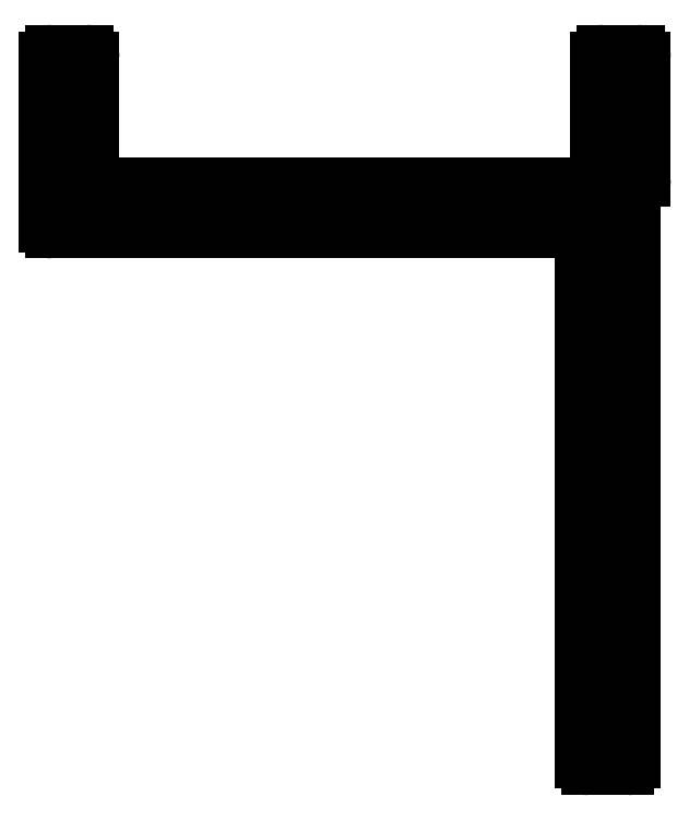
<metadata>
{"format":"dxf","ext":"dxf","renderer":"ezdxf+matplotlib","layout":"modelspace","background":"white","min_lineweight":24,"dpi":150}
</metadata>
<code>
0
SECTION
2
ENTITIES
0
ARC
8
0
10
1009
20
492.4
30
0
40
0.25
50
281.5
51
0
0
LINE
8
0
10
1009
20
492.4
30
0
11
1009
21
497.1
31
0
0
ARC
8
0
10
1009
20
491.9
30
0
40
0.25
50
101.5
51
180
0
ARC
8
0
10
1009
20
497.1
30
0
40
0.25
50
0
51
90
0
LINE
8
0
10
1009
20
469.6
30
0
11
1009
21
491.9
31
0
0
LINE
8
0
10
1009
20
497.4
30
0
11
1007
21
497.4
31
0
0
ARC
8
0
10
1008
20
469.6
30
0
40
0.25
50
270
51
0
0
ARC
8
0
10
1007
20
497.1
30
0
40
0.25
50
90
51
180
0
LINE
8
0
10
1007
20
469.4
30
0
11
1008
21
469.4
31
0
0
LINE
8
0
10
1007
20
497.1
30
0
11
1007
21
492.4
31
0
0
ARC
8
0
10
1007
20
469.6
30
0
40
0.25
50
180
51
270
0
ARC
8
0
10
1007
20
492.4
30
0
40
0.25
50
270
51
0
0
LINE
8
0
10
1007
20
490.1
30
0
11
1007
21
469.6
31
0
0
LINE
8
0
10
1007
20
492.2
30
0
11
987.6
21
492.2
31
0
0
ARC
8
0
10
1006
20
490.1
30
0
40
0.25
50
0
51
90
0
ARC
8
0
10
987.6
20
492.4
30
0
40
0.25
50
180
51
270
0
LINE
8
0
10
985.8
20
490.4
30
0
11
1006
21
490.4
31
0
0
LINE
8
0
10
987.4
20
492.4
30
0
11
987.4
21
497.1
31
0
0
ARC
8
0
10
985.8
20
490.6
30
0
40
0.25
50
180
51
270
0
ARC
8
0
10
987.1
20
497.1
30
0
40
0.25
50
0
51
90
0
LINE
8
0
10
985.6
20
497.1
30
0
11
985.6
21
490.6
31
0
0
LINE
8
0
10
987.1
20
497.4
30
0
11
985.8
21
497.4
31
0
0
ARC
8
0
10
985.8
20
497.1
30
0
40
0.25
50
90
51
180
0
ENDSEC
0
EOF

</code>
